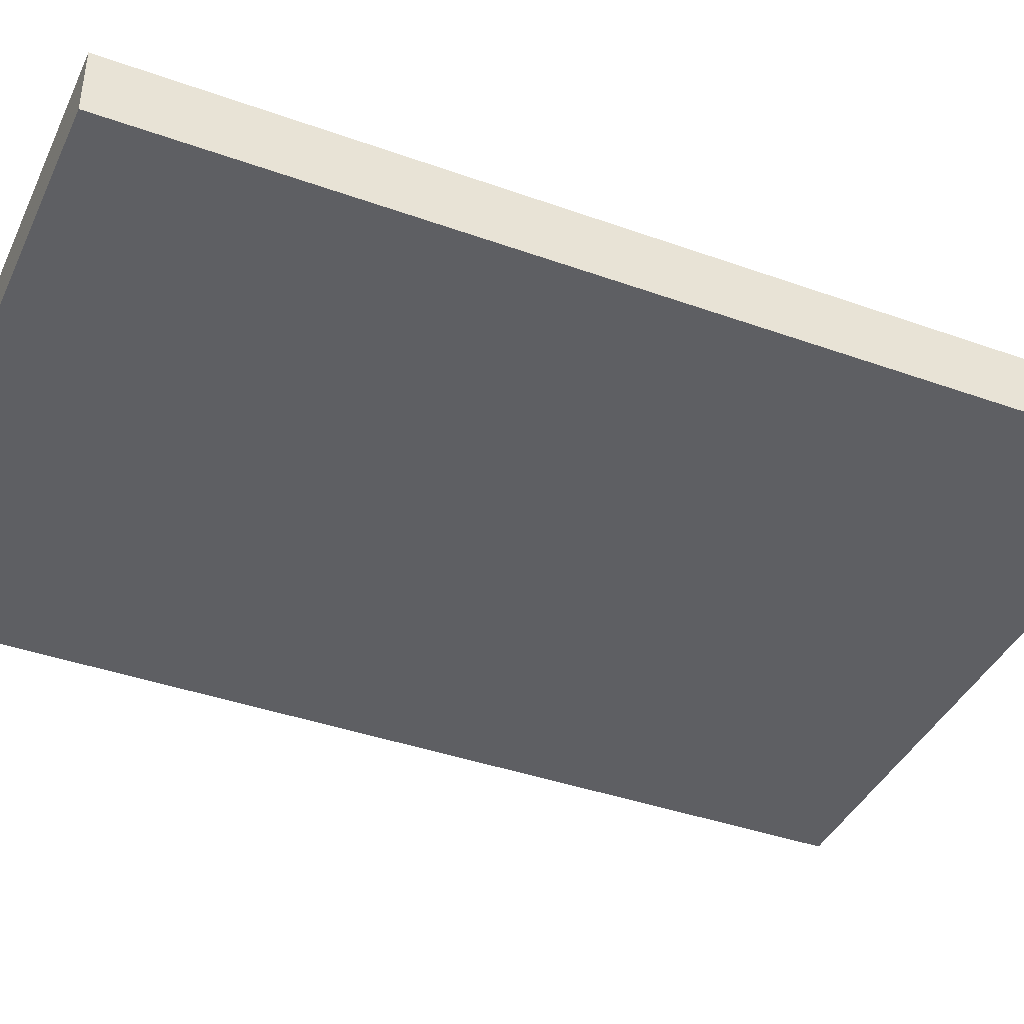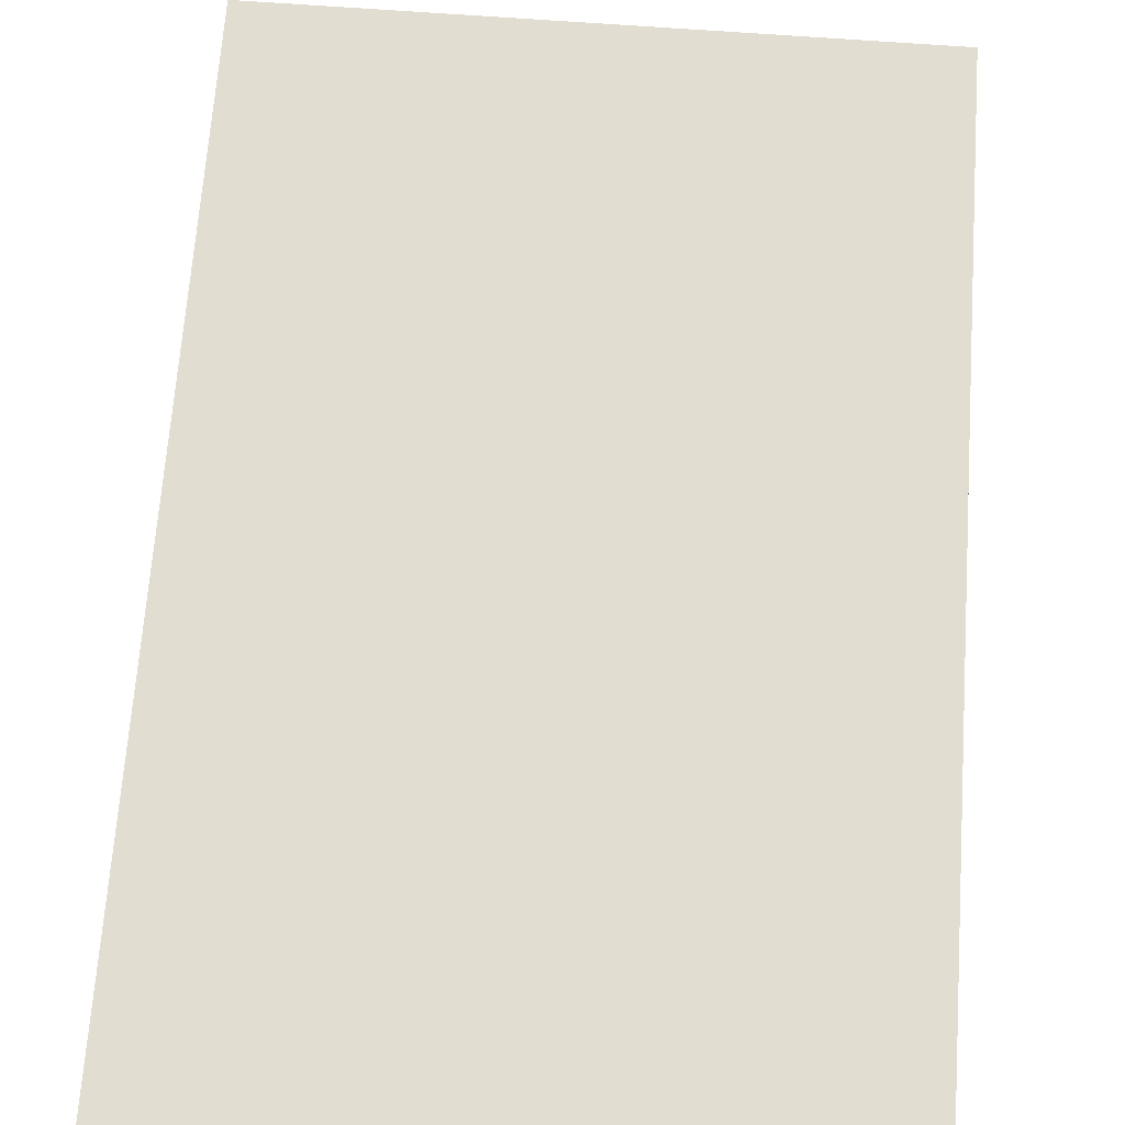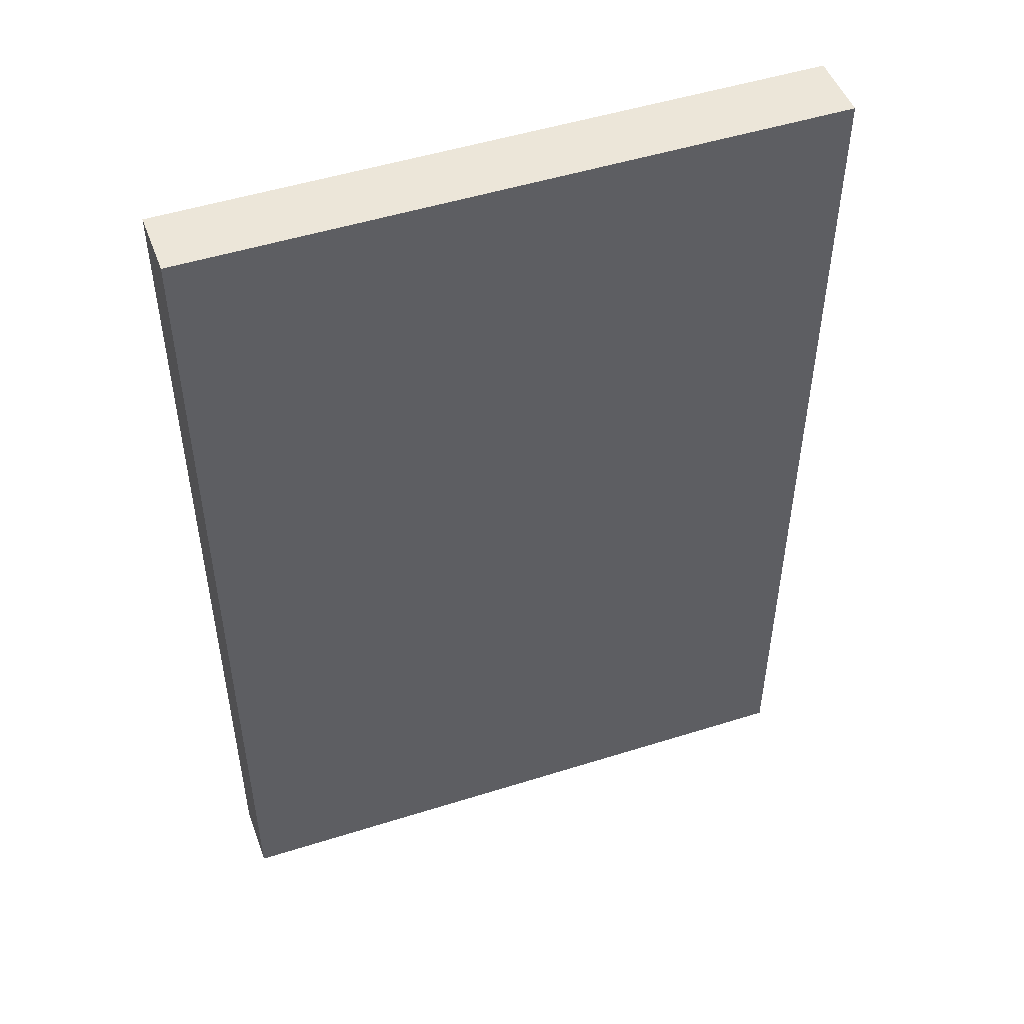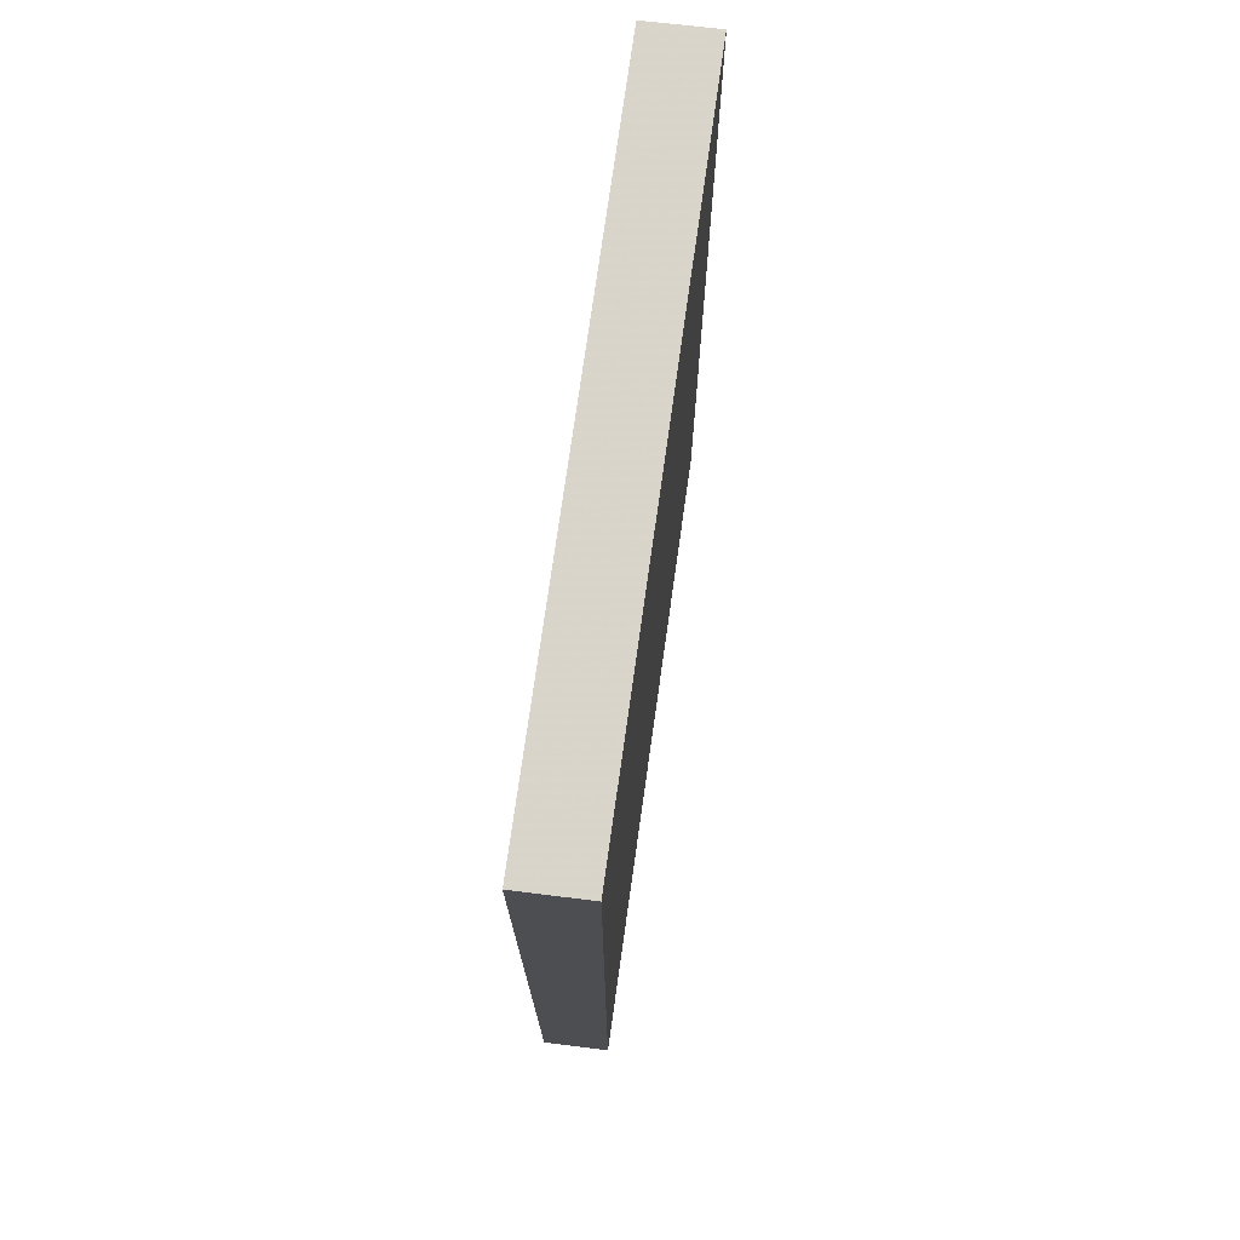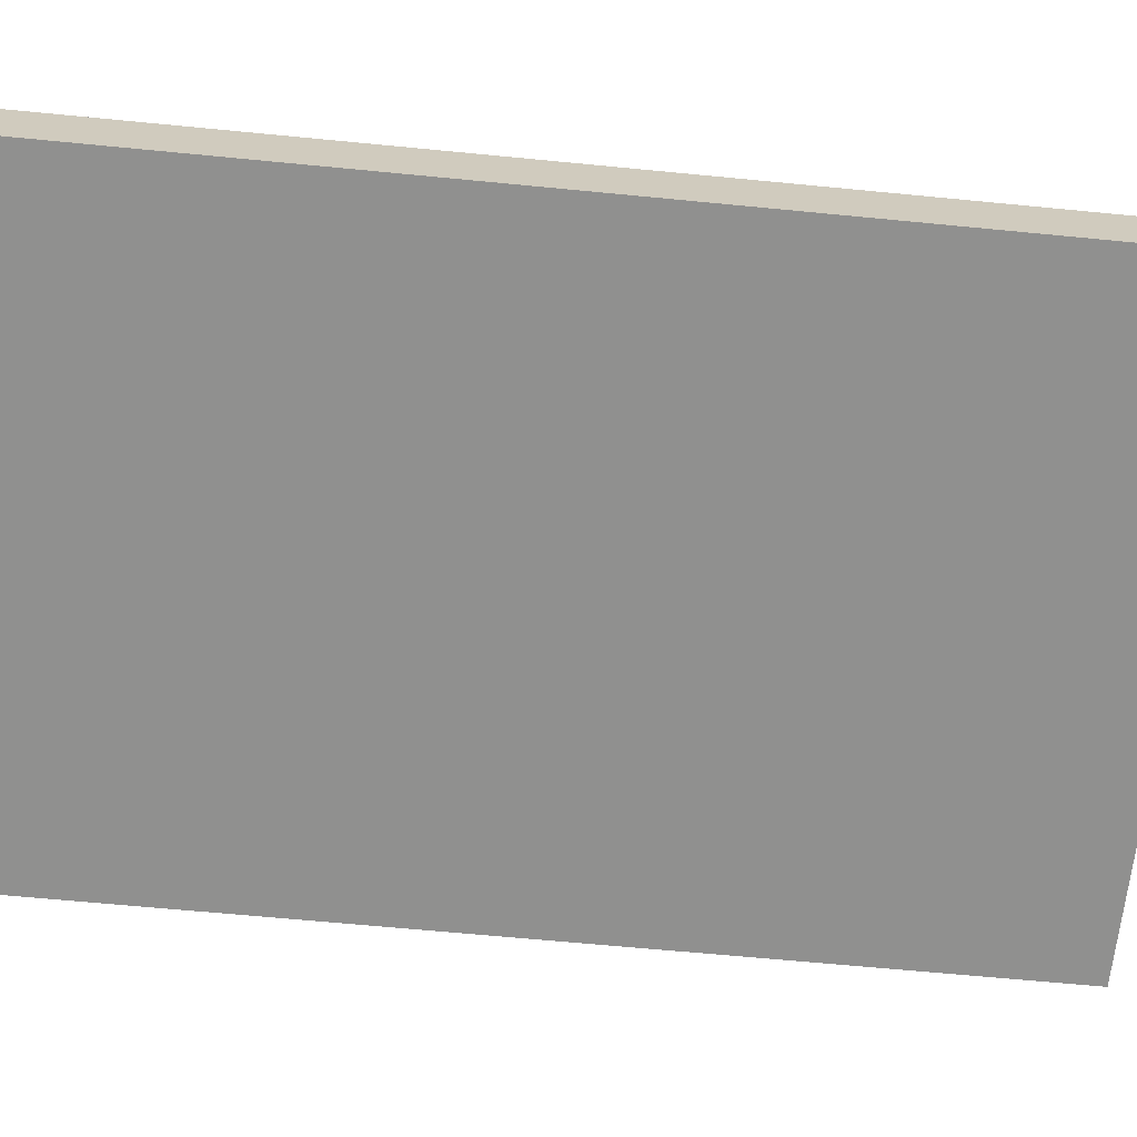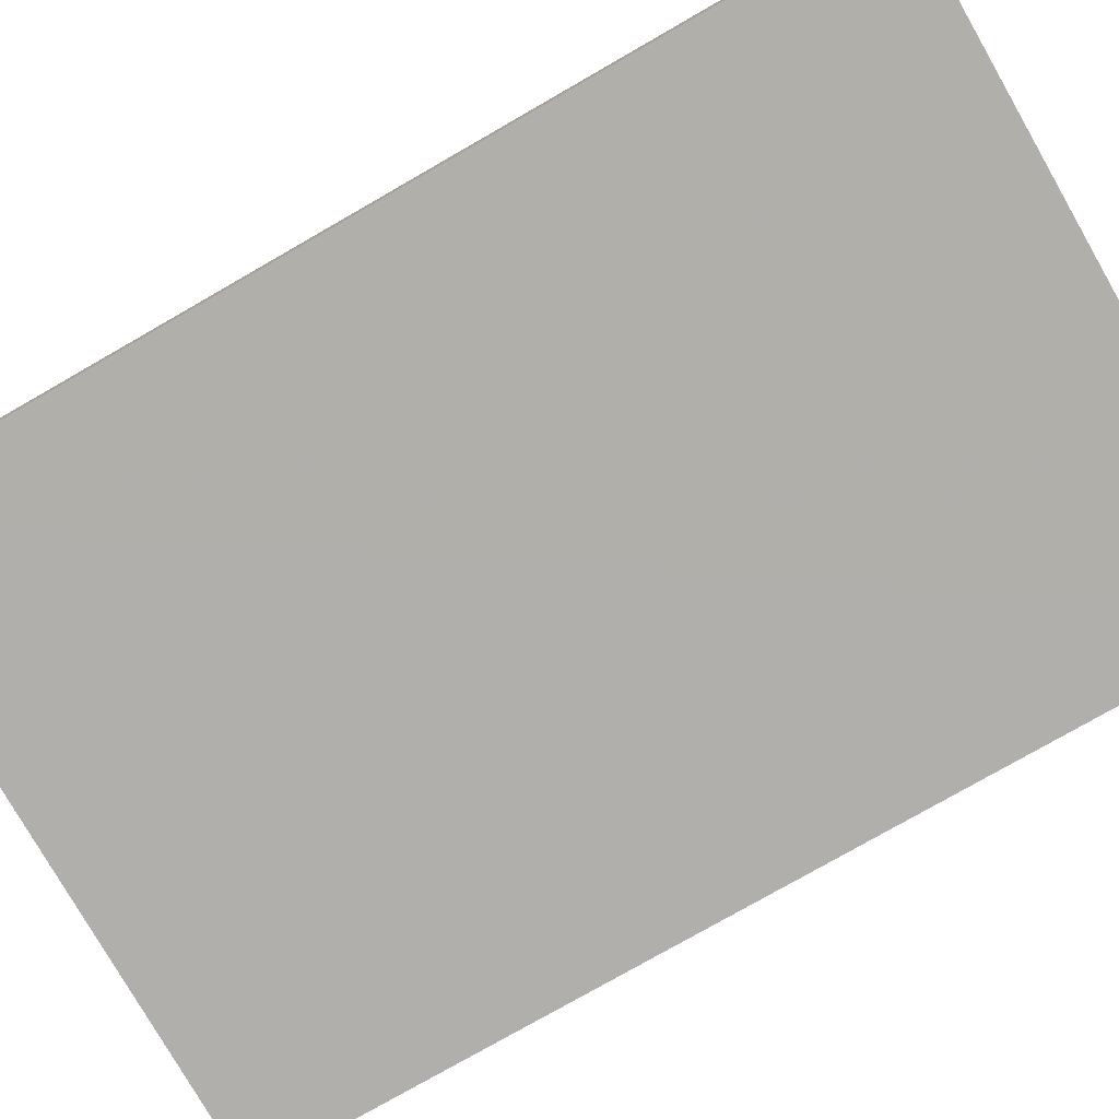
<metadata>
{"format":"obj","ext":"obj","renderer":"f3d","projection":"perspective","resolution":1024,"background":"white","views":[{"elev":-40.5,"azim":66.5,"up":"+Z"},{"elev":68.4,"azim":4.2,"up":"+Z"},{"elev":50.2,"azim":160.9,"up":"+Y"},{"elev":74.6,"azim":-82.0,"up":"+Y"},{"elev":-65.6,"azim":84.4,"up":"+Z"},{"elev":-78.1,"azim":119.8,"up":"+Z"}]}
</metadata>
<code>
o 4532
v 2247 1884 17.16
v 2247 1884 17.16
v 2247 1884 17.16
v 2247 1884 17.16
v 2247 1884 17.16
v 2247 1884 17.16
v 2247 1884 17.16
v 2247 1884 17.16
v 2247 1884 17.16
v 2247 1884 17.16
v 2247 1884 17.16
v 2247 1884 17.16
v 2247 1884 17.16
v 2247 1884 17.16
v 2247 1884 17.16
v 2247 1884 17.16
v 2247 1884 17.16
v 2247 1884 17.16
v 2247 1884 17.16
v 2247 1884 17.16
v 2247 1884 17.16
v 2247 1884 17.16
v 2247 1884 17.16
v 2247 1884 17.16
v 2247 1884 17.16
v 2247 1884 17.16
v 2247 1884 17.16
v 2247 1884 17.16
v 2247 1884 17.16
f 1 2 3
f 1 4 5
f 6 2 7
f 8 9 7
f 10 7 11
f 12 13 14
f 14 15 16
f 17 15 18
f 19 20 21
f 22 23 20
f 24 25 26
f 27 28 29

</code>
